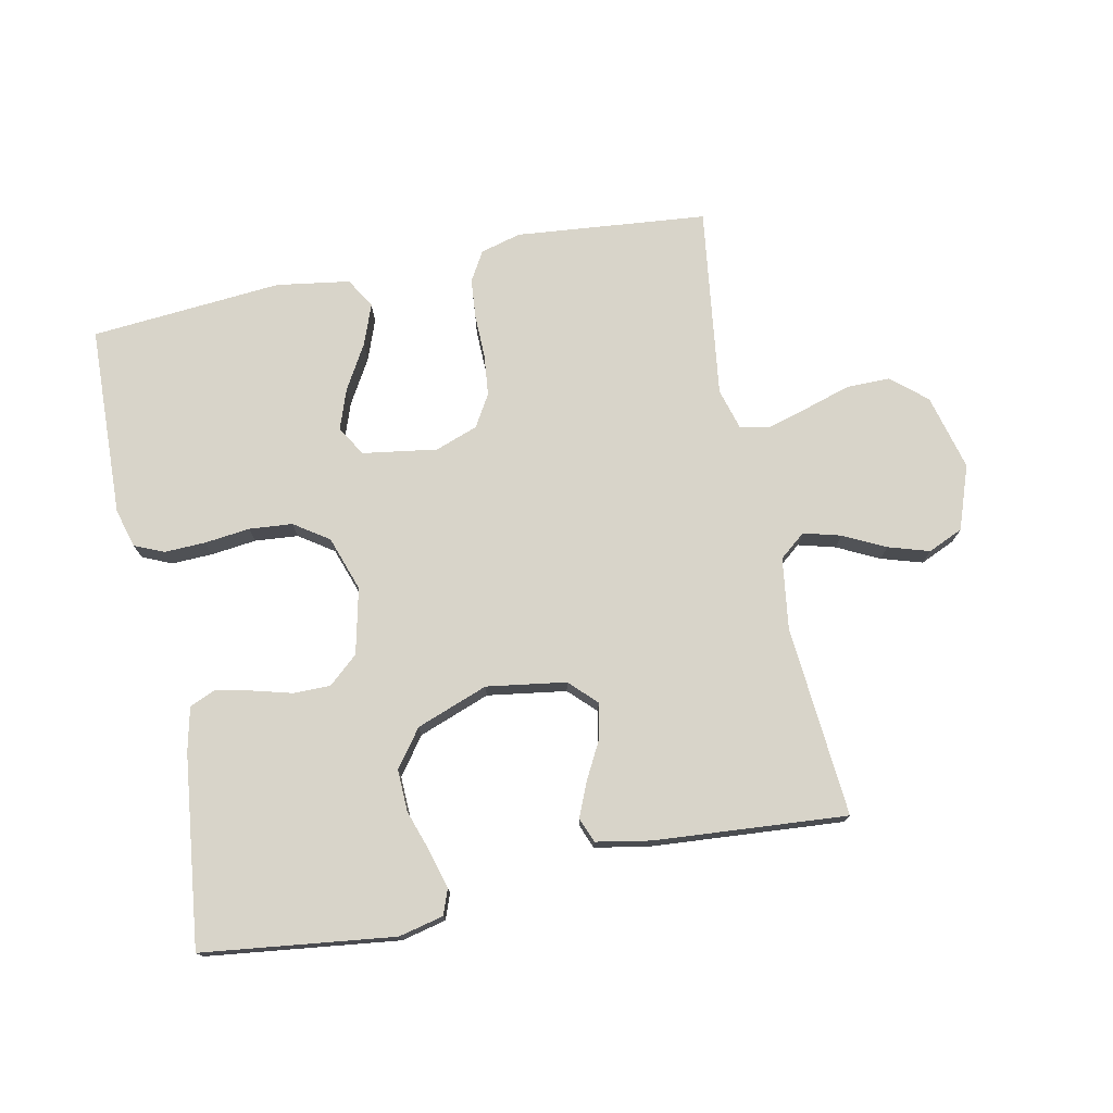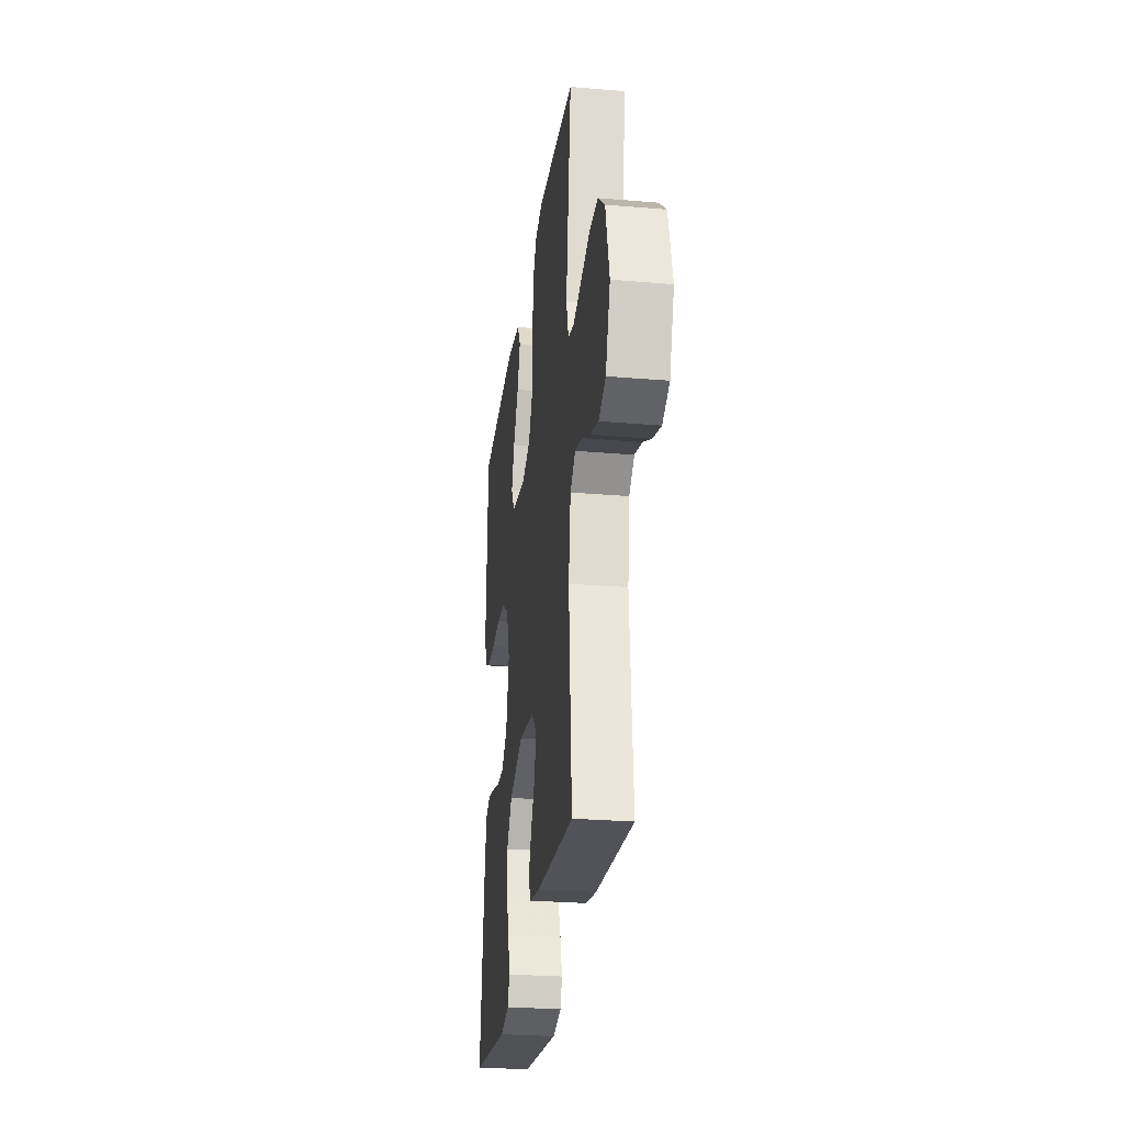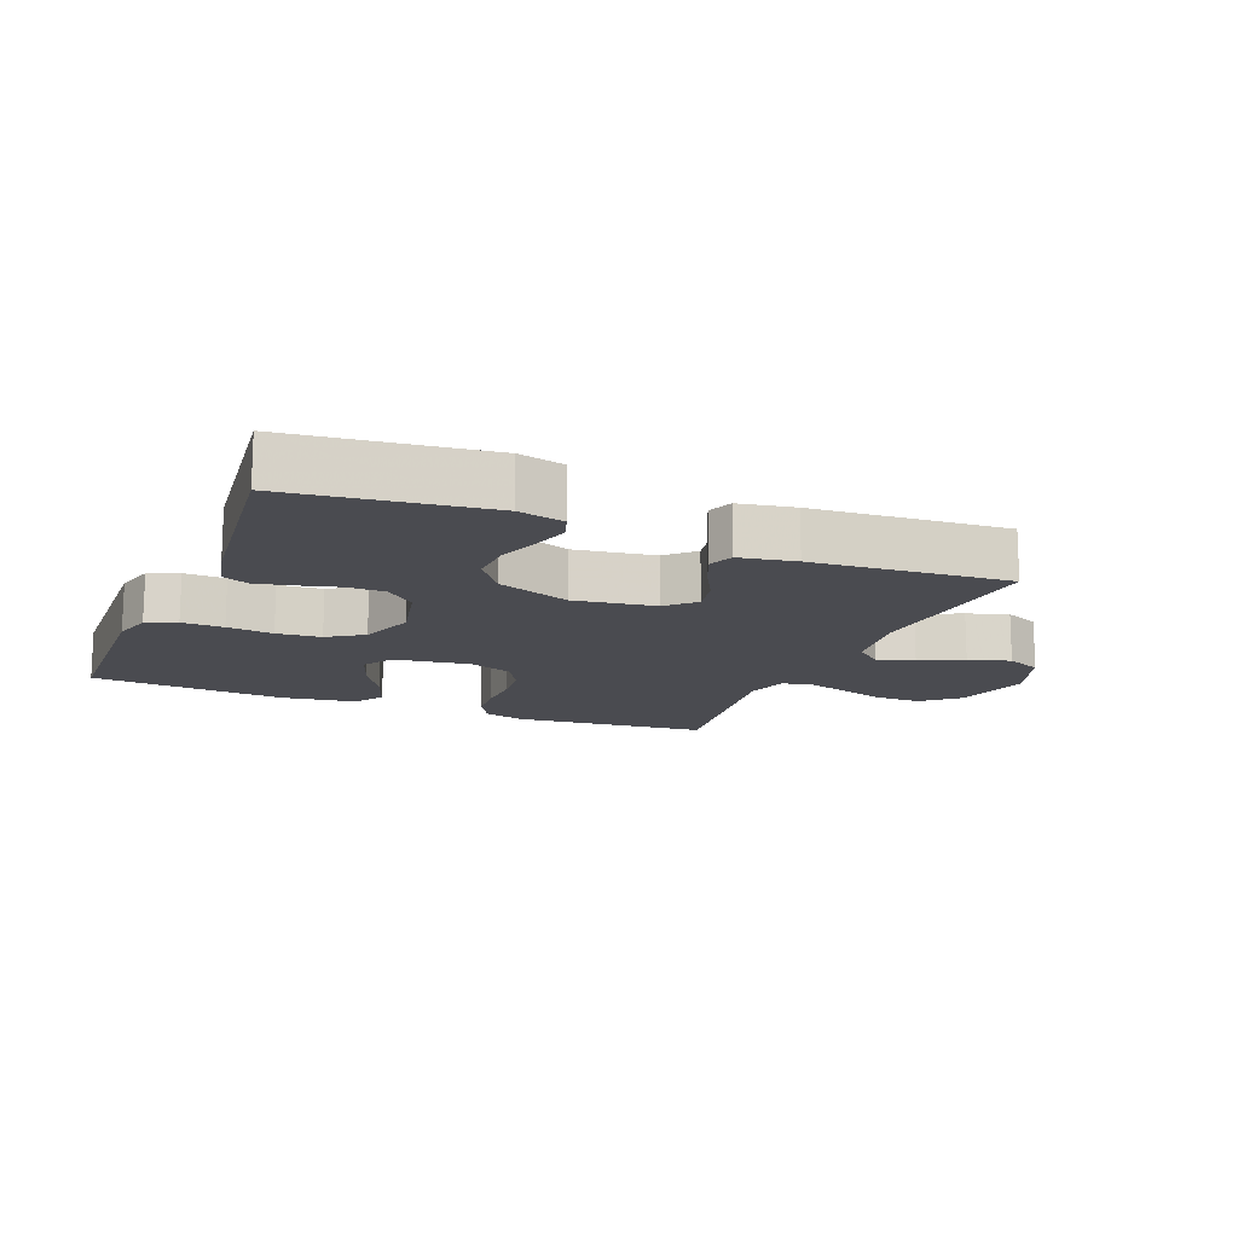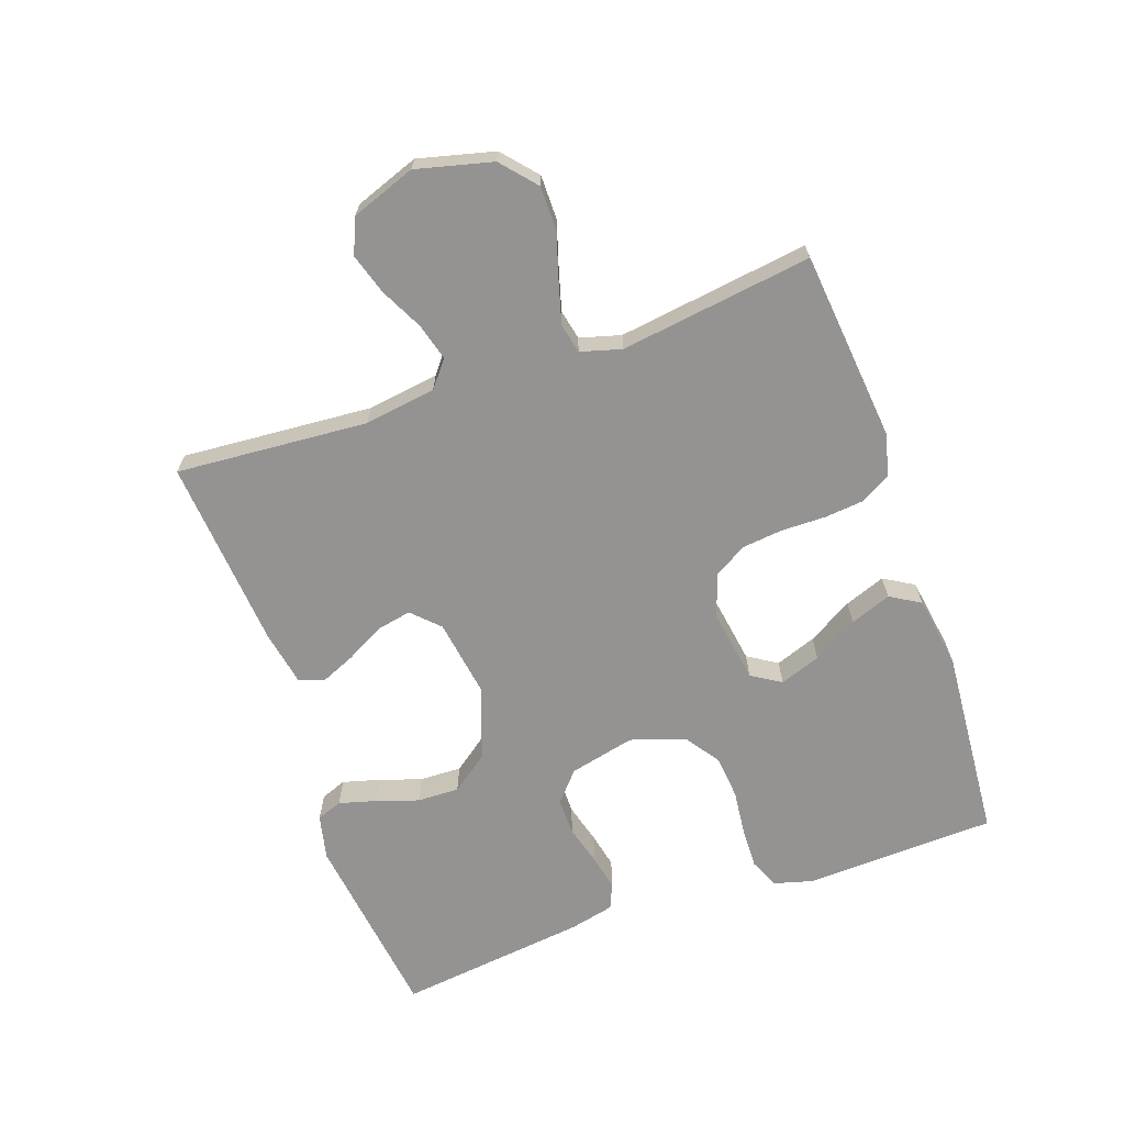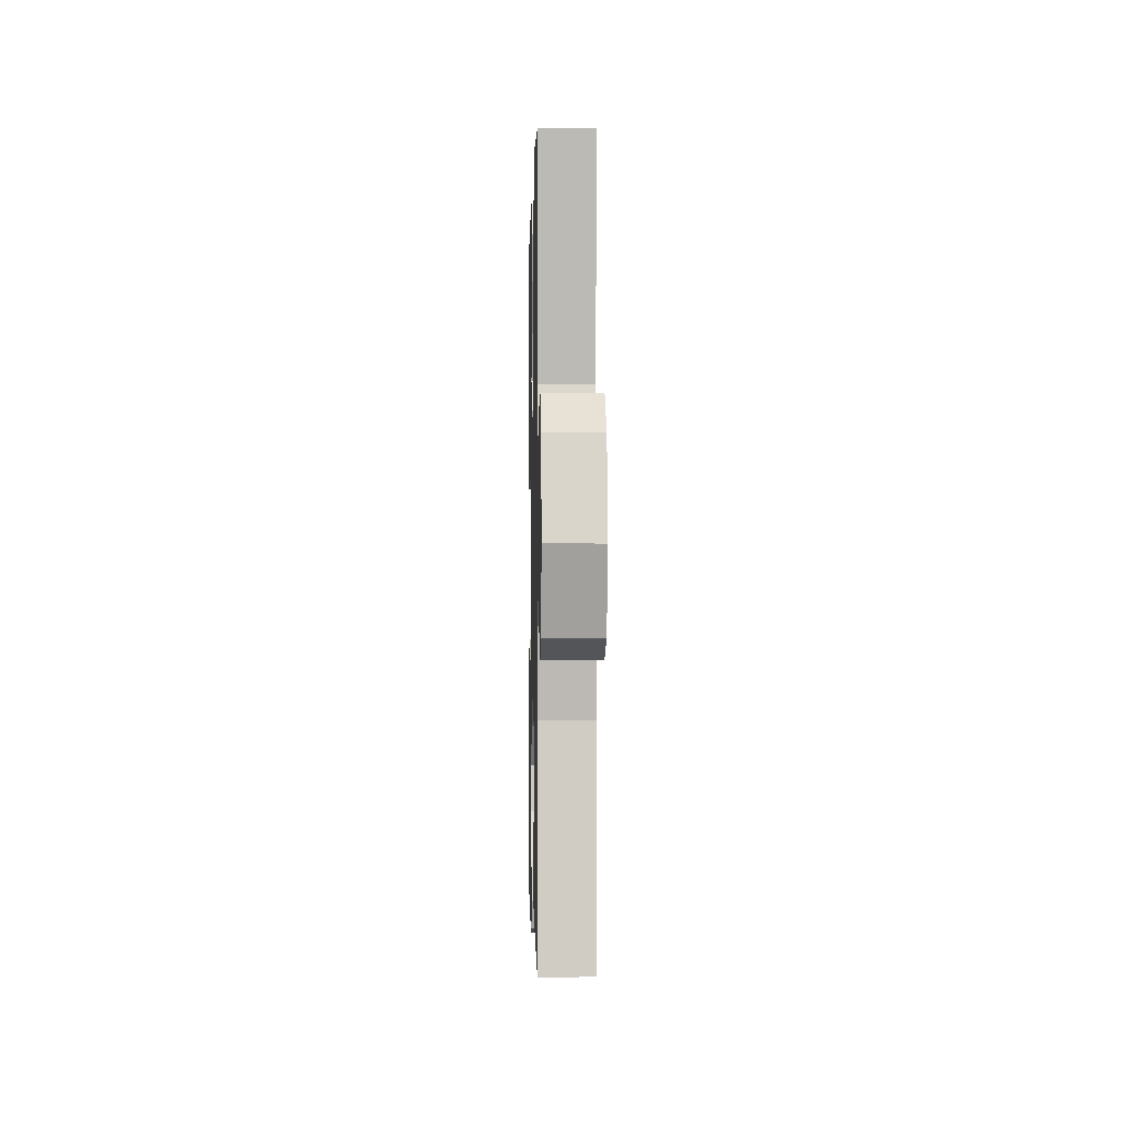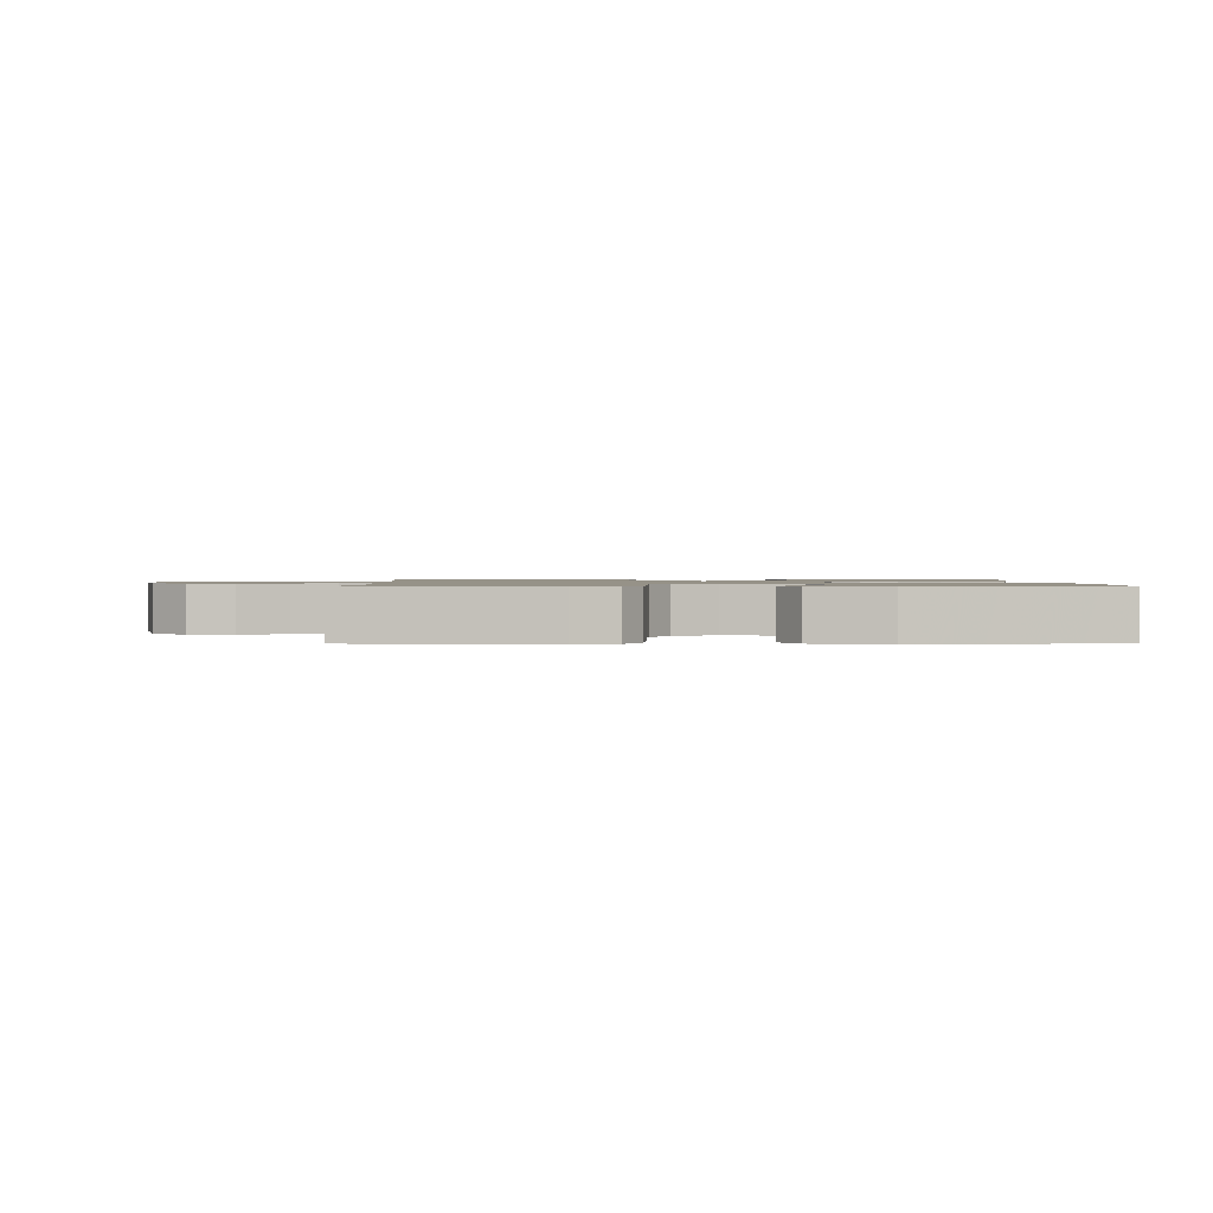
<metadata>
{"format":"obj","ext":"obj","renderer":"f3d","projection":"perspective","resolution":1024,"background":"white","views":[{"elev":75.0,"azim":168.2,"up":"+Y"},{"elev":-27.1,"azim":-97.5,"up":"+Z"},{"elev":-14.6,"azim":157.5,"up":"+Y"},{"elev":-66.8,"azim":-70.6,"up":"+Y"},{"elev":-1.2,"azim":-91.3,"up":"+Z"},{"elev":1.2,"azim":-0.4,"up":"+Y"}]}
</metadata>
<code>
v 0.5 0.07 -0.5
v 0.2 0.07 -0.538
v 0.13 0.07 -0.522
v 0.115 0.07 -0.482
v 0.131 0.07 -0.424
v 0.153 0.07 -0.358
v 0.155 0.07 -0.292
v 0.112 0.07 -0.234
v 0 0.07 -0.193
v -0.124 0.07 -0.212
v -0.165 0.07 -0.253
v -0.154 0.07 -0.308
v -0.122 0.07 -0.367
v -0.099 0.07 -0.421
v -0.114 0.07 -0.46
v -0.2 0.07 -0.476
v -0.5 0.07 -0.5
v -0.477 0.07 -0.2
v -0.493 0.07 -0.088
v -0.534 0.07 -0.055
v -0.592 0.07 -0.071
v -0.658 0.07 -0.104
v -0.722 0.07 -0.124
v -0.777 0.07 -0.1
v -0.813 0.07 0
v -0.783 0.07 0.119
v -0.729 0.07 0.166
v -0.66 0.07 0.166
v -0.588 0.07 0.144
v -0.524 0.07 0.126
v -0.477 0.07 0.136
v -0.459 0.07 0.2
v -0.5 0.07 0.5
v -0.2 0.07 0.53
v -0.136 0.07 0.513
v -0.109 0.07 0.467
v -0.103 0.07 0.405
v -0.104 0.07 0.336
v -0.097 0.07 0.271
v -0.067 0.07 0.221
v 0 0.07 0.197
v 0.116 0.07 0.215
v 0.145 0.07 0.261
v 0.122 0.07 0.325
v 0.081 0.07 0.395
v 0.057 0.07 0.459
v 0.085 0.07 0.506
v 0.2 0.07 0.524
v 0.5 0.07 0.5
v 0.511 0.07 0.2
v 0.494 0.07 0.139
v 0.448 0.07 0.119
v 0.384 0.07 0.121
v 0.313 0.07 0.129
v 0.245 0.07 0.123
v 0.191 0.07 0.086
v 0.162 0.07 0
v 0.186 0.07 -0.103
v 0.232 0.07 -0.143
v 0.29 0.07 -0.143
v 0.352 0.07 -0.126
v 0.408 0.07 -0.114
v 0.448 0.07 -0.131
v 0.464 0.07 -0.2
v 0.5 0 -0.5
v 0.2 0 -0.538
v 0.13 0 -0.522
v 0.115 0 -0.482
v 0.131 0 -0.424
v 0.153 0 -0.358
v 0.155 0 -0.292
v 0.112 0 -0.234
v 0 0 -0.193
v -0.124 0 -0.212
v -0.165 0 -0.253
v -0.154 0 -0.308
v -0.122 0 -0.367
v -0.099 0 -0.421
v -0.114 0 -0.46
v -0.2 0 -0.476
v -0.5 0 -0.5
v -0.477 0 -0.2
v -0.493 0 -0.088
v -0.534 0 -0.055
v -0.592 0 -0.071
v -0.658 0 -0.104
v -0.722 0 -0.124
v -0.777 0 -0.1
v -0.813 0 0
v -0.783 0 0.119
v -0.729 0 0.166
v -0.66 0 0.166
v -0.588 0 0.144
v -0.524 0 0.126
v -0.477 0 0.136
v -0.459 0 0.2
v -0.5 0 0.5
v -0.2 0 0.53
v -0.136 0 0.513
v -0.109 0 0.467
v -0.103 0 0.405
v -0.104 0 0.336
v -0.097 0 0.271
v -0.067 0 0.221
v 0 0 0.197
v 0.116 0 0.215
v 0.145 0 0.261
v 0.122 0 0.325
v 0.081 0 0.395
v 0.057 0 0.459
v 0.085 0 0.506
v 0.2 0 0.524
v 0.5 0 0.5
v 0.511 0 0.2
v 0.494 0 0.139
v 0.448 0 0.119
v 0.384 0 0.121
v 0.313 0 0.129
v 0.245 0 0.123
v 0.191 0 0.086
v 0.162 0 0
v 0.186 0 -0.103
v 0.232 0 -0.143
v 0.29 0 -0.143
v 0.352 0 -0.126
v 0.408 0 -0.114
v 0.448 0 -0.131
v 0.464 0 -0.2
f 4 5 6
f 3 4 6
f 2 3 6
f 1 2 6
f 64 1 6
f 63 64 6
f 62 63 6
f 61 62 6
f 60 61 6
f 59 60 6 7
f 58 59 7 8
f 57 58 8 9
f 56 57 9 10
f 52 53 54
f 51 52 54
f 50 51 54
f 49 50 54
f 48 49 54
f 47 48 54
f 46 47 54
f 45 46 54
f 44 45 54
f 43 44 54 55
f 42 43 55 56
f 36 37 38
f 35 36 38
f 34 35 38
f 33 34 38
f 32 33 38
f 31 32 38 39
f 27 28 29
f 26 27 29
f 25 26 29
f 24 25 29
f 23 24 29
f 22 23 29
f 21 22 29
f 20 21 29 30
f 19 20 30 31
f 16 17 18
f 15 16 18
f 14 15 18
f 13 14 18
f 12 13 18
f 18 19 31
f 12 18 31
f 11 12 31
f 41 42 56 10
f 31 39 40
f 11 31 40
f 10 11 40
f 10 40 41
f 70 69 68
f 70 68 67
f 70 67 66
f 70 66 65
f 70 65 128
f 70 128 127
f 70 127 126
f 70 126 125
f 70 125 124
f 71 70 124 123
f 72 71 123 122
f 73 72 122 121
f 74 73 121 120
f 118 117 116
f 118 116 115
f 118 115 114
f 118 114 113
f 118 113 112
f 118 112 111
f 118 111 110
f 118 110 109
f 118 109 108
f 119 118 108 107
f 120 119 107 106
f 102 101 100
f 102 100 99
f 102 99 98
f 102 98 97
f 102 97 96
f 103 102 96 95
f 93 92 91
f 93 91 90
f 93 90 89
f 93 89 88
f 93 88 87
f 93 87 86
f 93 86 85
f 94 93 85 84
f 95 94 84 83
f 82 81 80
f 82 80 79
f 82 79 78
f 82 78 77
f 82 77 76
f 95 83 82
f 95 82 76
f 95 76 75
f 74 120 106 105
f 104 103 95
f 104 95 75
f 104 75 74
f 105 104 74
f 1 65 66 2
f 2 66 67 3
f 3 67 68 4
f 4 68 69 5
f 5 69 70 6
f 6 70 71 7
f 7 71 72 8
f 8 72 73 9
f 9 73 74 10
f 10 74 75 11
f 11 75 76 12
f 12 76 77 13
f 13 77 78 14
f 14 78 79 15
f 15 79 80 16
f 16 80 81 17
f 17 81 82 18
f 18 82 83 19
f 19 83 84 20
f 20 84 85 21
f 21 85 86 22
f 22 86 87 23
f 23 87 88 24
f 24 88 89 25
f 25 89 90 26
f 26 90 91 27
f 27 91 92 28
f 28 92 93 29
f 29 93 94 30
f 30 94 95 31
f 31 95 96 32
f 32 96 97 33
f 33 97 98 34
f 34 98 99 35
f 35 99 100 36
f 36 100 101 37
f 37 101 102 38
f 38 102 103 39
f 39 103 104 40
f 40 104 105 41
f 41 105 106 42
f 42 106 107 43
f 43 107 108 44
f 44 108 109 45
f 45 109 110 46
f 46 110 111 47
f 47 111 112 48
f 48 112 113 49
f 49 113 114 50
f 50 114 115 51
f 51 115 116 52
f 52 116 117 53
f 53 117 118 54
f 54 118 119 55
f 55 119 120 56
f 56 120 121 57
f 57 121 122 58
f 58 122 123 59
f 59 123 124 60
f 60 124 125 61
f 61 125 126 62
f 62 126 127 63
f 63 127 128 64
f 64 128 65 1

</code>
